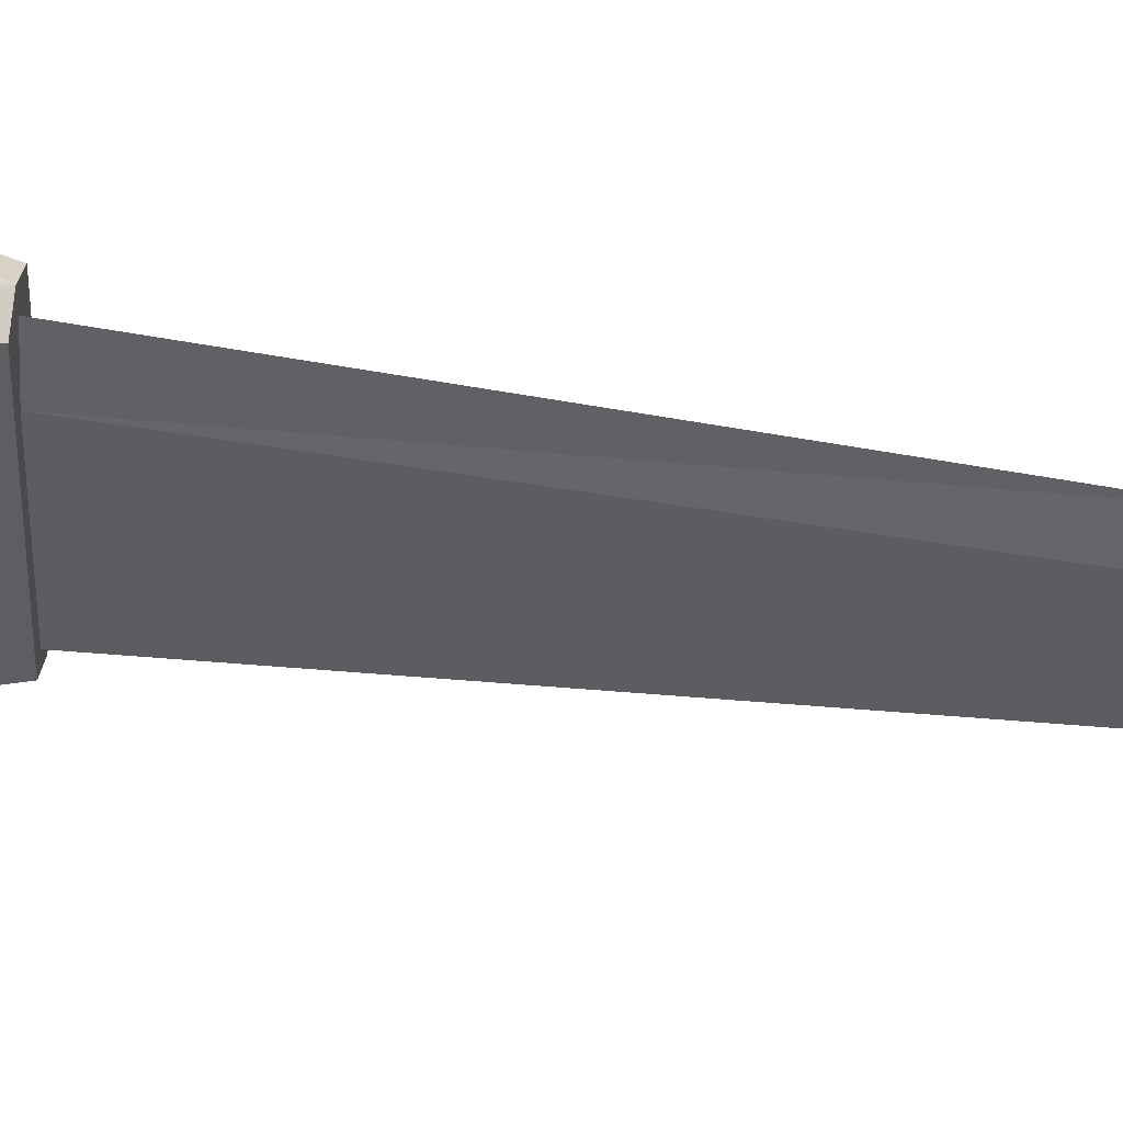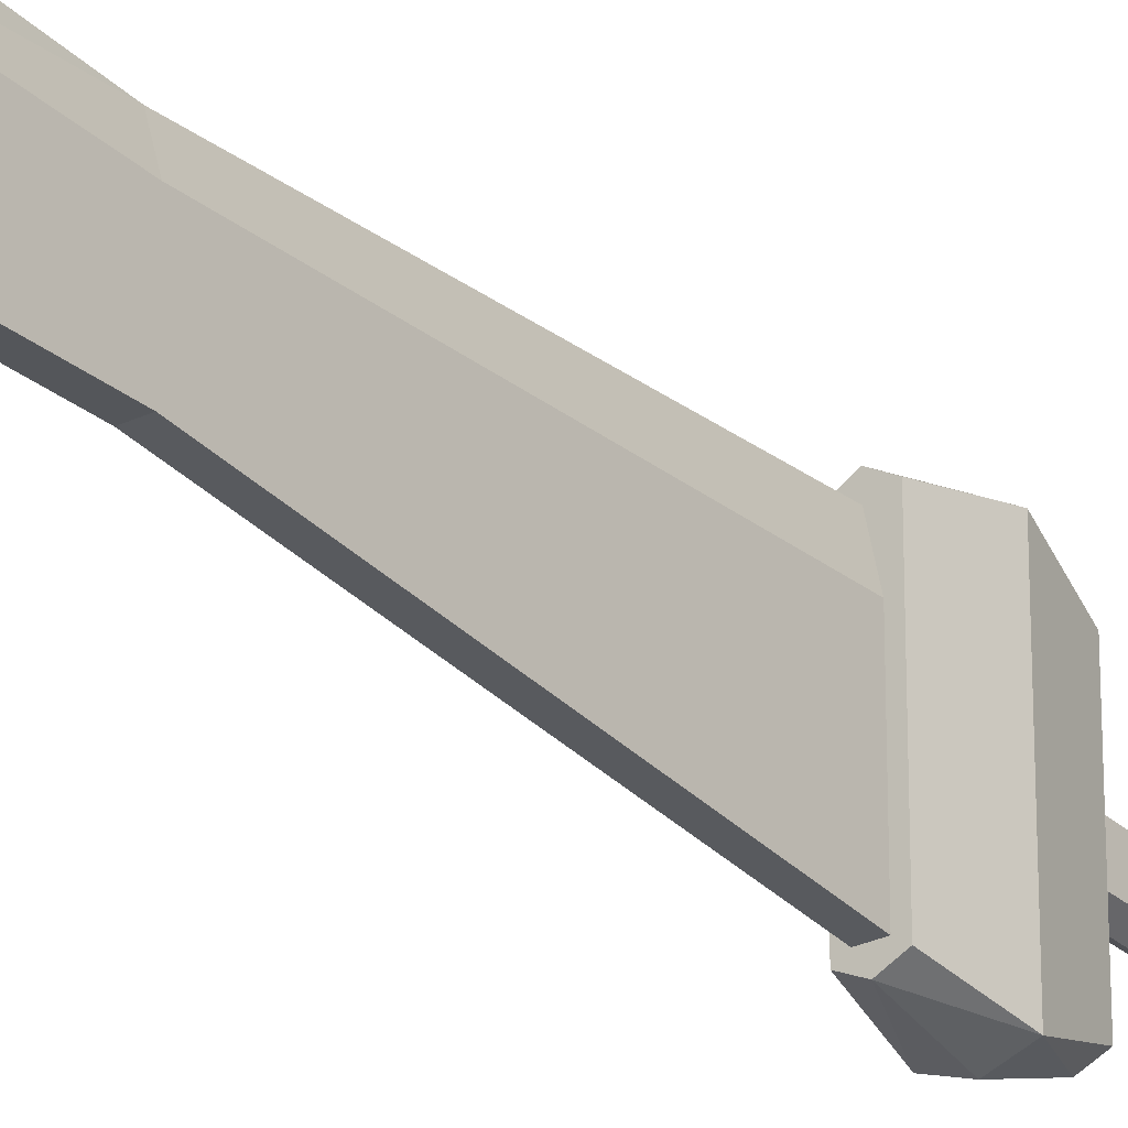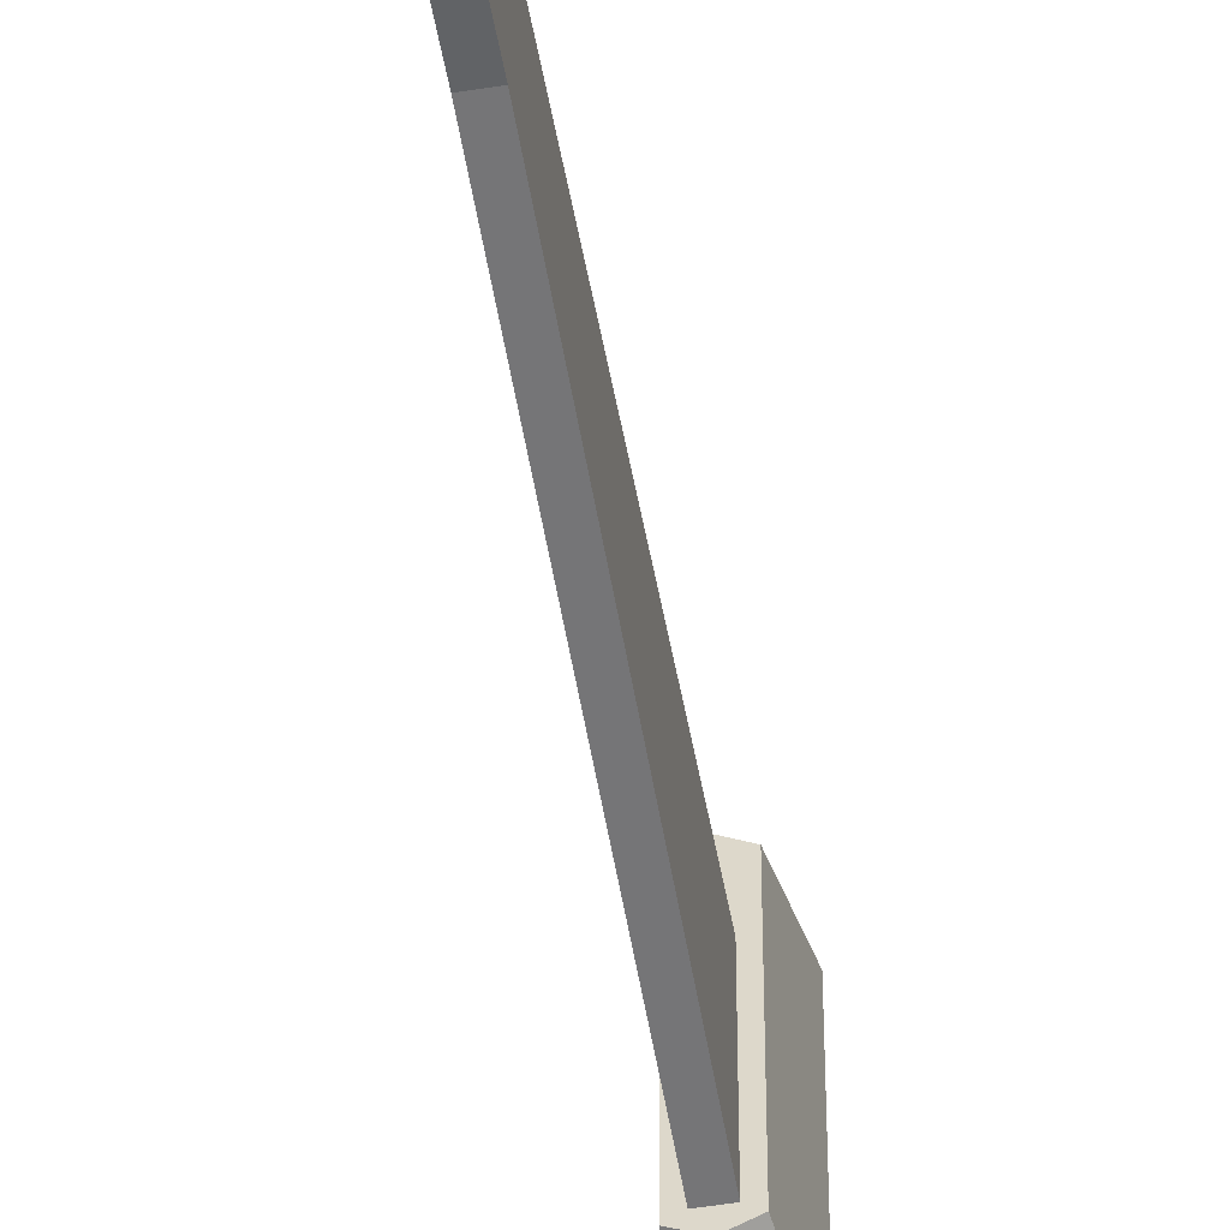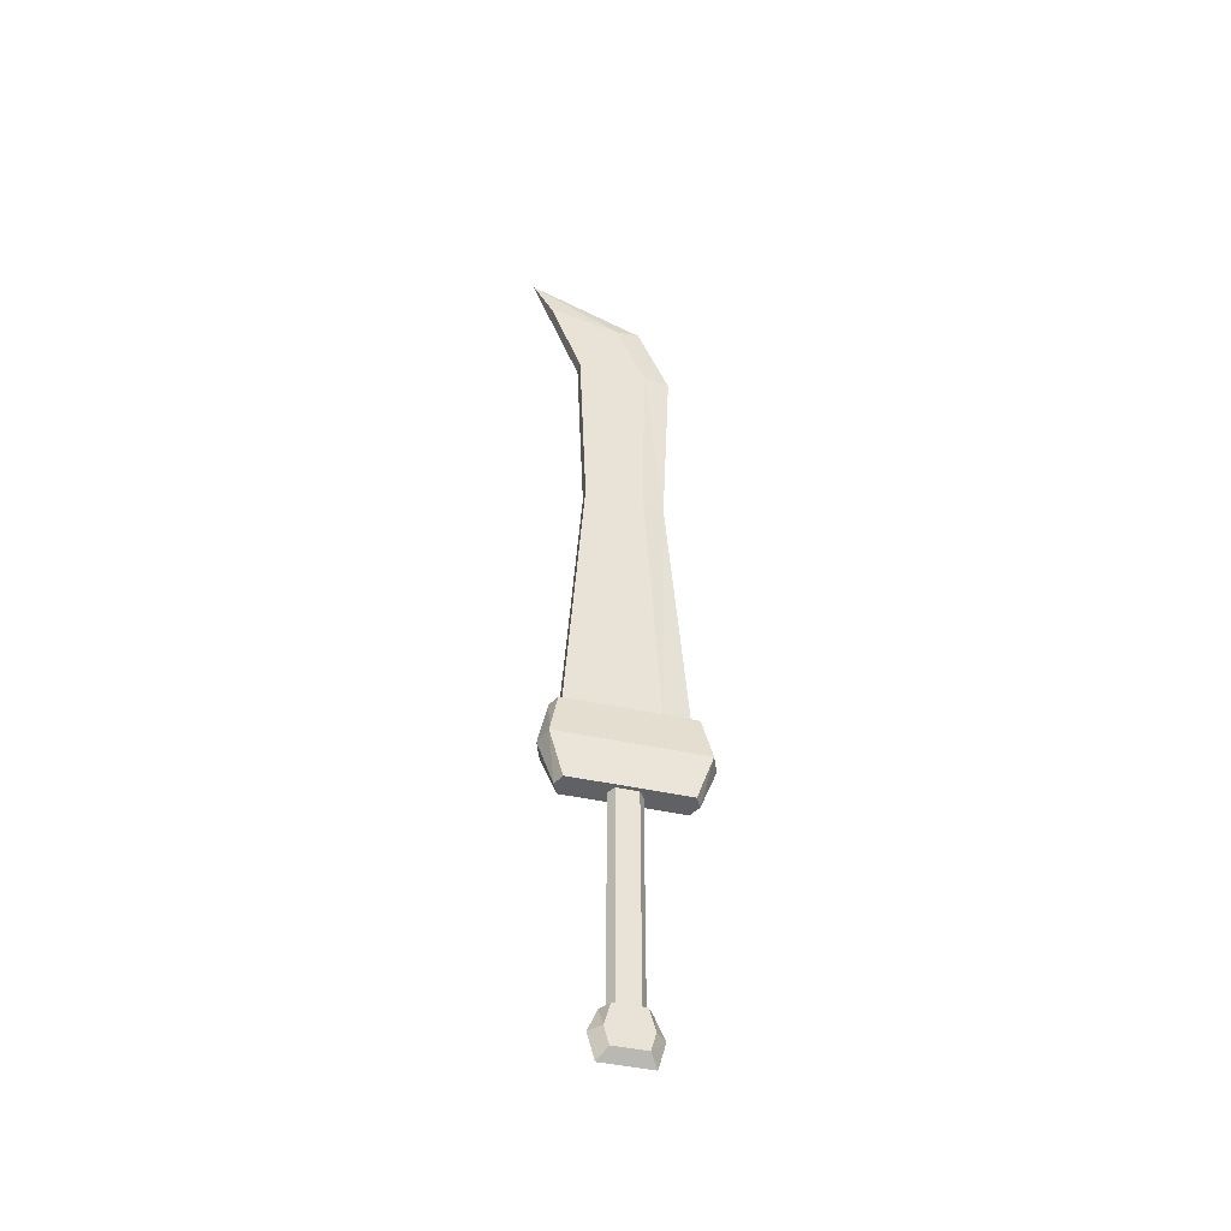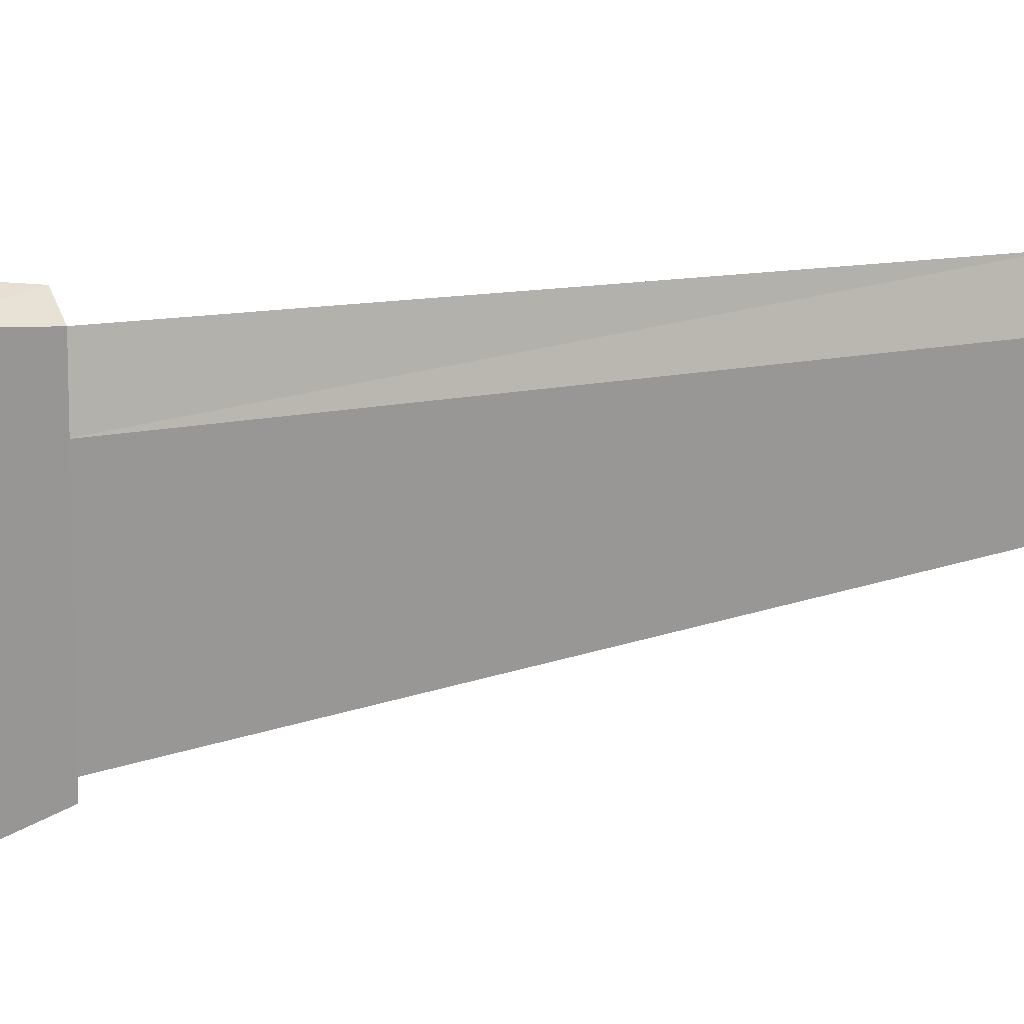
<metadata>
{"format":"obj","ext":"obj","renderer":"f3d","projection":"perspective","resolution":1024,"background":"white","views":[{"elev":52.4,"azim":98.0,"up":"+Z"},{"elev":-27.7,"azim":-143.8,"up":"+Z"},{"elev":-53.0,"azim":-170.1,"up":"+Z"},{"elev":-45.5,"azim":-104.1,"up":"+Y"},{"elev":21.6,"azim":65.5,"up":"+Z"}]}
</metadata>
<code>
o Cube
v 0.01595 1.399 0.3514
v -0.0868 1.399 0.3514
v -0.0868 1.399 -0.4626
v 0.01595 1.399 -0.4626
v 0.01595 6.273 -0.02103
v -0.0868 6.273 -0.02103
v -0.0868 6.424 -0.6532
v 0.01595 6.424 -0.6532
v 0.01595 5.673 0.2374
v -0.0868 5.673 0.2374
v -0.0868 5.673 -0.3684
v 0.01595 5.673 -0.3684
v 0.01595 3.916 0.2162
v -0.0868 3.916 0.2162
v -0.0868 3.916 -0.2985
v 0.01595 3.916 -0.2985
v -0.03542 1.399 0.5974
v -0.03542 1.399 -0.4626
v -0.03542 6.352 0.203
v -0.03542 5.673 0.4835
v -0.03542 5.673 -0.3684
v -0.03542 3.916 0.4075
v -0.03542 3.916 -0.2985
v -0.03542 6.789 -0.8242
v -0.03542 6.424 -0.6532
v -0.03542 1.399 -0.5527
v -0.03542 1.399 0.6965
v 0.07096 1.399 -0.5005
v -0.1418 1.399 -0.5005
v -0.1418 1.399 0.6357
v 0.07096 1.399 0.6357
v 0.1332 0.9888 0.7137
v -0.2041 0.9888 0.7137
v -0.2041 0.9888 -0.5789
v 0.1332 0.9888 -0.5789
v -0.03542 0.9888 0.783
v -0.03542 0.9888 -0.6385
v -0.03542 0.6061 -0.4954
v -0.03542 0.6061 0.6386
v 0.07096 0.6061 -0.4481
v -0.1418 0.6061 -0.4481
v -0.1418 0.6061 0.5835
v 0.07096 0.6061 0.5835
v 0.03668 0.6061 0.1503
v -0.1075 0.6061 0.1503
v -0.1075 0.6061 -0.03892
v 0.03668 0.6061 -0.03892
v -0.03542 0.6061 0.1989
v -0.03542 0.6061 -0.08748
v -0.03542 -1.341 -0.08748
v -0.03542 -1.341 0.1989
v 0.03668 -1.341 -0.03892
v -0.1075 -1.341 -0.03892
v -0.1075 -1.341 0.1503
v 0.03668 -1.341 0.1503
v 0.06445 -1.341 0.1867
v -0.1353 -1.341 0.1867
v -0.1353 -1.341 -0.07536
v 0.06445 -1.341 -0.07536
v -0.03542 -1.341 0.254
v -0.03542 -1.341 -0.1426
v -0.03542 -1.532 -0.2242
v -0.03542 -1.532 0.3356
v 0.06445 -1.532 -0.1293
v -0.1353 -1.532 -0.1293
v -0.1353 -1.532 0.2407
v 0.06445 -1.532 0.2407
v 0.06445 -1.687 0.1995
v -0.1353 -1.687 0.1995
v -0.1353 -1.687 -0.08813
v 0.06445 -1.687 -0.08813
v -0.03542 -1.764 0.2733
v -0.03542 -1.764 -0.162
v -0.03542 -1.764 0.2733
v -0.03542 -1.764 -0.162
v -0.03542 -1.532 -0.2242
v -0.03542 -1.532 0.3356
v -0.03542 -1.341 0.254
v -0.03542 -1.341 -0.1426
v -0.03542 -1.341 -0.08748
v -0.03542 -1.341 0.1989
v 0.03668 -1.341 -0.03892
v 0.03668 -1.341 0.1503
v -0.1075 -1.341 -0.03892
v -0.1075 -1.341 0.1503
v -0.03542 0.6061 0.1989
v -0.03542 0.6061 -0.08748
v 0.03668 0.6061 -0.03892
v -0.1075 0.6061 -0.03892
v -0.03542 0.6061 -0.4954
v -0.1075 0.6061 0.1503
v 0.03668 0.6061 0.1503
v -0.03542 0.6061 0.6386
v -0.03542 0.9888 0.783
v -0.03542 0.9888 -0.6385
v -0.03542 1.399 -0.5527
v -0.03542 1.399 0.6965
v -0.03542 1.399 0.5974
v -0.03542 1.399 -0.4626
v -0.03542 6.789 -0.8242
v -0.03542 6.424 -0.6532
v -0.03542 6.352 0.203
v -0.03542 5.673 -0.3684
v -0.03542 3.916 -0.2985
v -0.03542 5.673 0.4835
v -0.03542 3.916 0.4075
v 0.01595 1.399 -0.4626
v -0.0868 1.399 -0.4626
v -0.0868 1.399 0.3514
v 0.01595 1.399 0.3514
f 6 11 10
f 5 12 8
f 2 15 3
f 10 15 14
f 9 16 12
f 1 16 13
f 19 9 5
f 19 10 20
f 1 22 17
f 22 2 17
f 9 22 13
f 10 22 20
f 23 3 15
f 23 4 18
f 11 23 15
f 12 23 21
f 5 24 19
f 8 25 24
f 7 24 25
f 6 24 7
f 4 26 18
f 3 26 29
f 17 30 27
f 17 31 1
f 2 29 30
f 1 28 4
f 28 32 35
f 29 33 30
f 27 32 31
f 27 33 36
f 26 34 29
f 26 35 37
f 35 38 37
f 34 38 41
f 33 39 36
f 32 39 43
f 33 41 42
f 32 40 35
f 40 44 47
f 41 45 42
f 43 48 44
f 42 48 39
f 41 49 46
f 40 49 38
f 47 50 49
f 49 53 46
f 45 51 48
f 48 55 44
f 46 54 45
f 44 52 47
f 55 59 52
f 53 57 54
f 51 56 55
f 51 57 60
f 50 58 53
f 50 59 61
f 61 64 62
f 61 65 58
f 60 66 63
f 60 67 56
f 58 66 57
f 56 64 59
f 67 71 64
f 65 69 66
f 63 68 67
f 63 69 72
f 62 70 65
f 62 71 73
f 68 73 71
f 69 73 72
f 8 103 101
f 101 11 7
f 6 7 11
f 5 9 12
f 2 14 15
f 10 11 15
f 9 13 16
f 1 4 16
f 19 20 9
f 19 6 10
f 1 13 22
f 22 14 2
f 9 20 22
f 10 14 22
f 23 18 3
f 23 16 4
f 11 21 23
f 12 16 23
f 5 8 24
f 6 19 24
f 4 28 26
f 3 18 26
f 17 2 30
f 17 27 31
f 2 3 29
f 1 31 28
f 28 31 32
f 29 34 33
f 27 36 32
f 27 30 33
f 26 37 34
f 26 28 35
f 35 40 38
f 34 37 38
f 33 42 39
f 32 36 39
f 33 34 41
f 32 43 40
f 40 43 44
f 41 46 45
f 43 39 48
f 42 45 48
f 41 38 49
f 40 47 49
f 47 52 50
f 49 50 53
f 45 54 51
f 48 51 55
f 46 53 54
f 44 55 52
f 55 56 59
f 53 58 57
f 51 60 56
f 51 54 57
f 50 61 58
f 50 52 59
f 61 59 64
f 61 62 65
f 60 57 66
f 60 63 67
f 58 65 66
f 56 67 64
f 67 68 71
f 65 70 69
f 63 72 68
f 63 66 69
f 62 73 70
f 62 64 71
f 68 72 73
f 69 70 73
f 8 12 103
f 101 103 11
l 73 75
l 72 74
l 62 76
l 63 77
l 60 78
l 61 79
l 50 80
l 51 81
l 52 82
l 55 83
l 54 85
l 53 84
l 48 86
l 49 87
l 47 88
l 46 89
l 38 90
l 45 91
l 44 92
l 39 93
l 36 94
l 37 95
l 26 96
l 27 97
l 17 98
l 18 99
l 24 100
l 25 101
l 19 102
l 21 103
l 23 104
l 22 106
l 20 105
l 4 107
l 3 108
l 2 109
l 1 110

</code>
